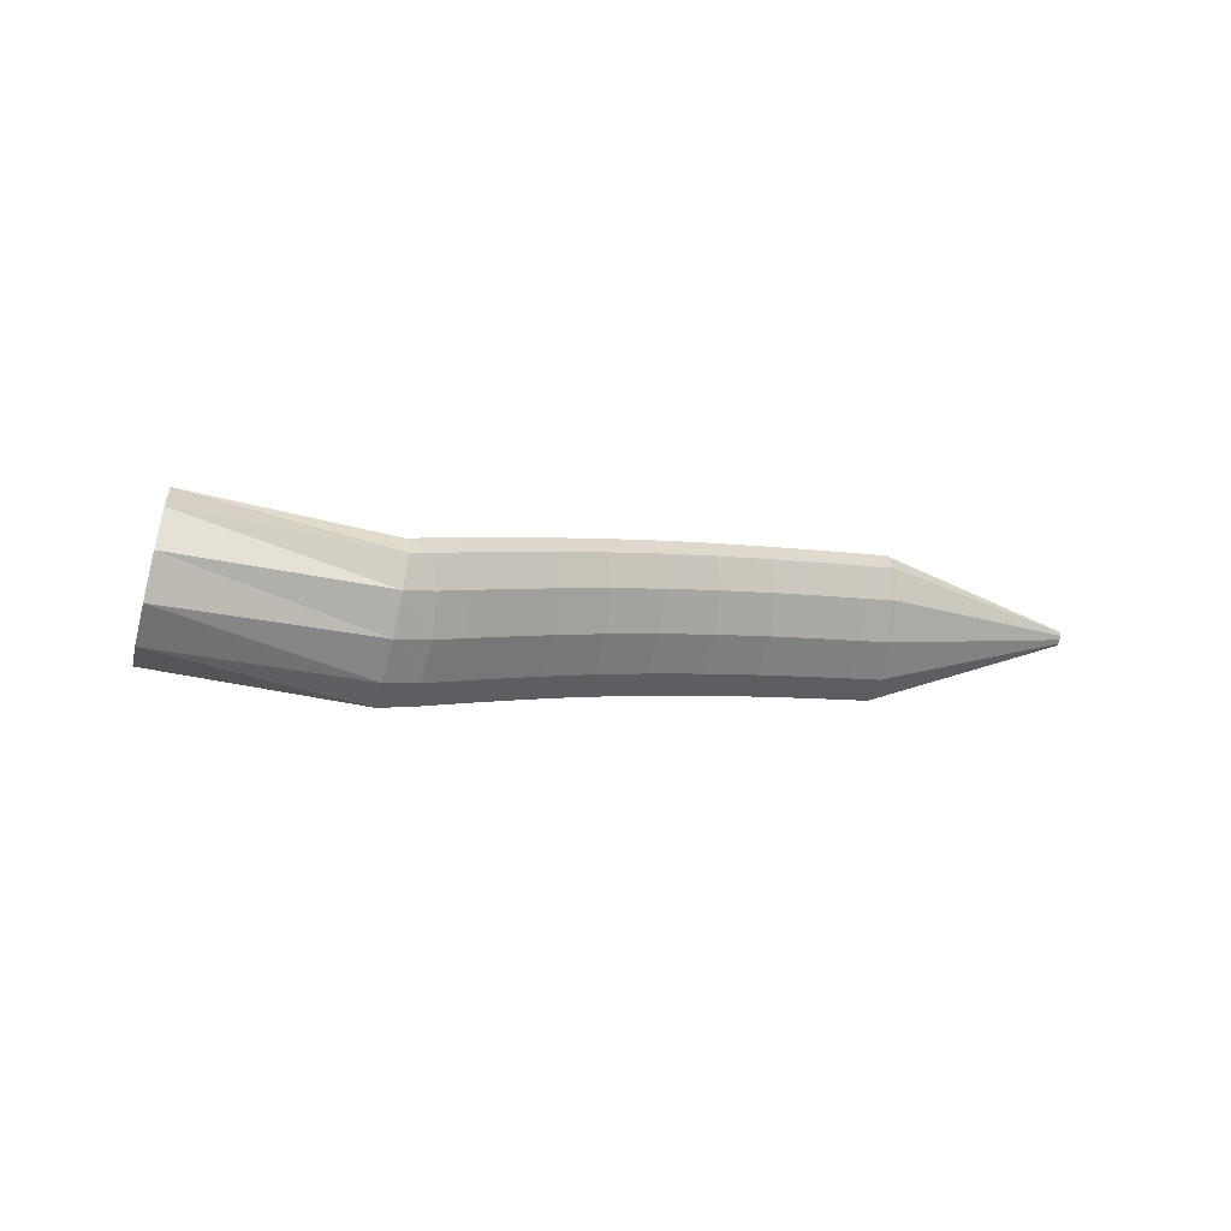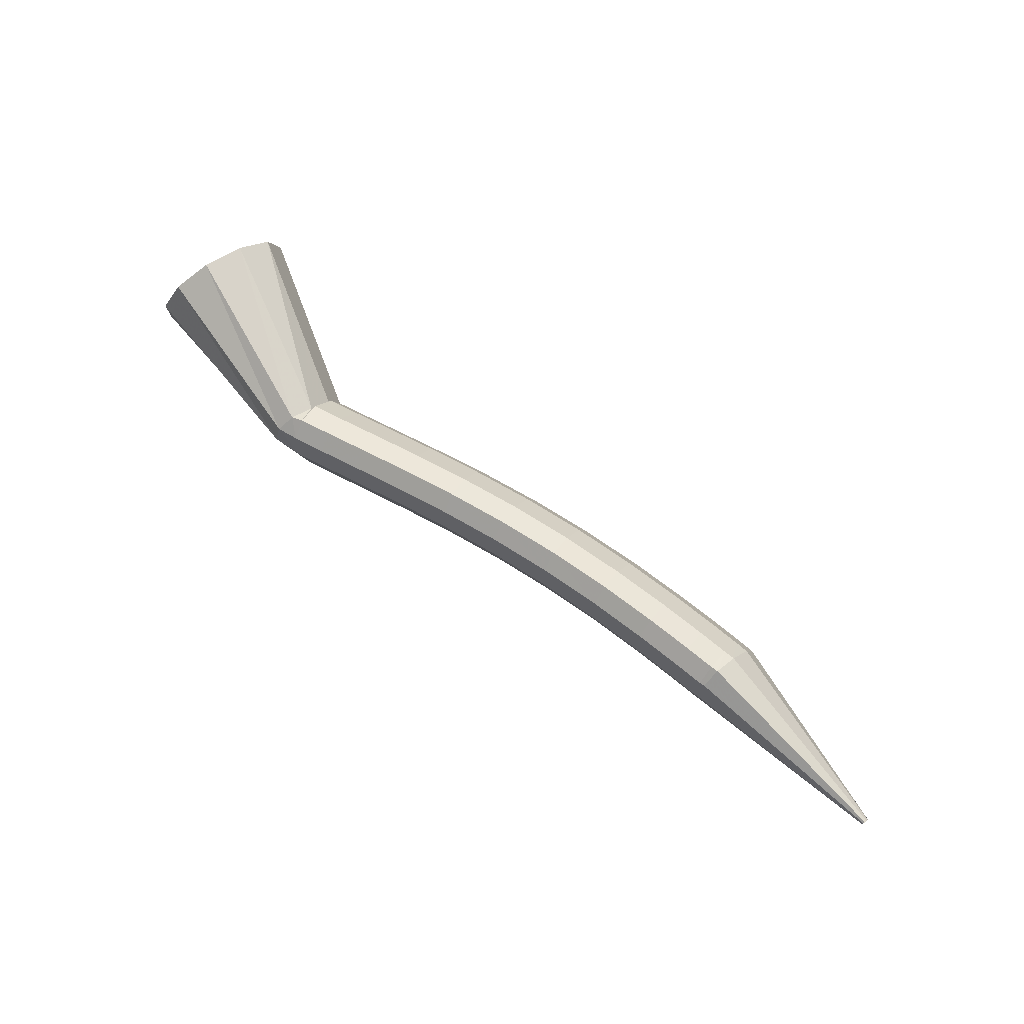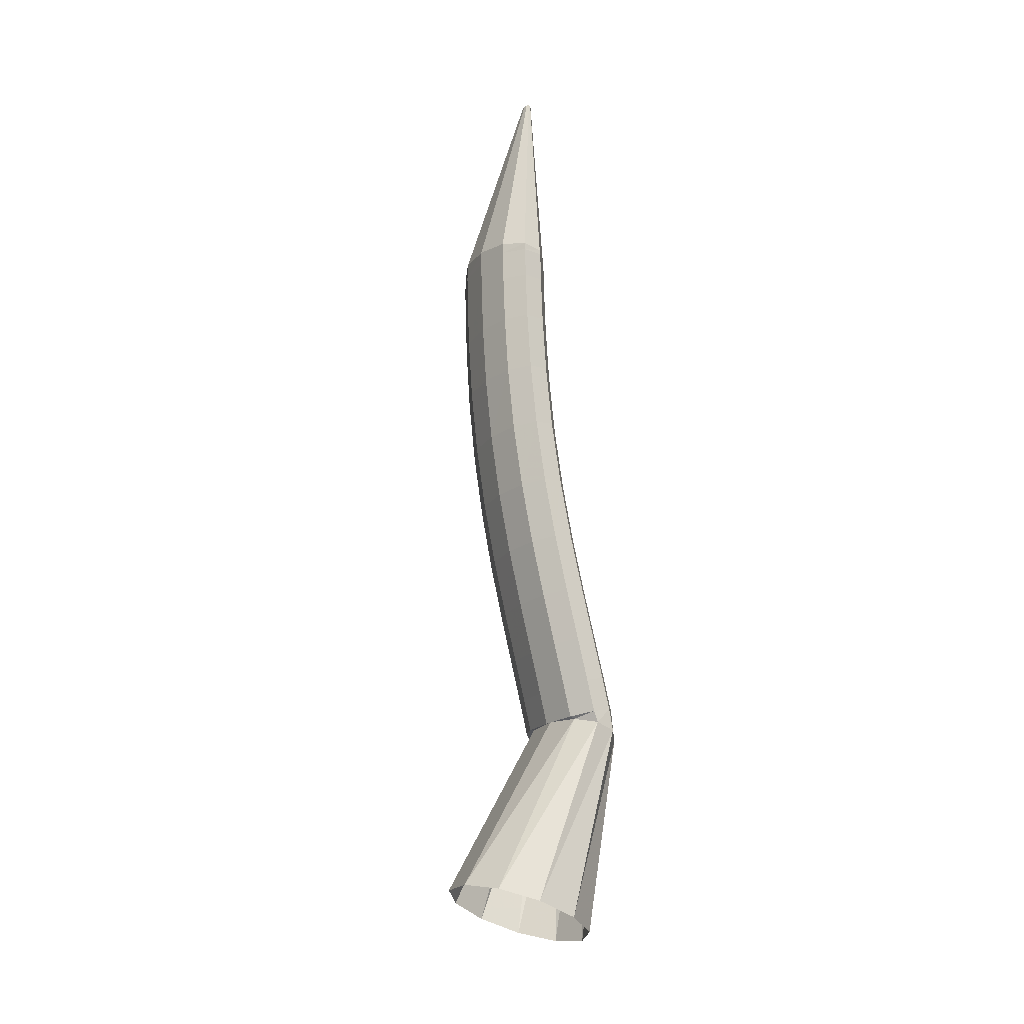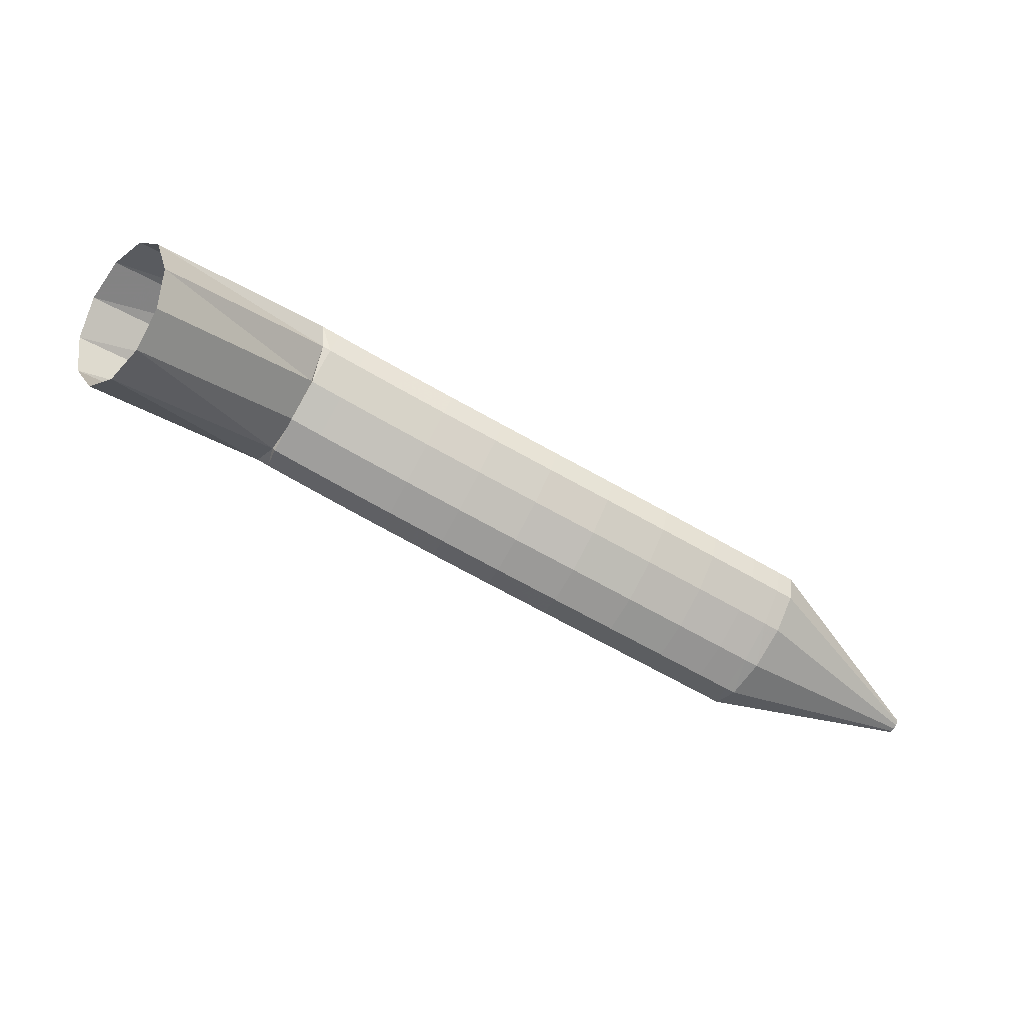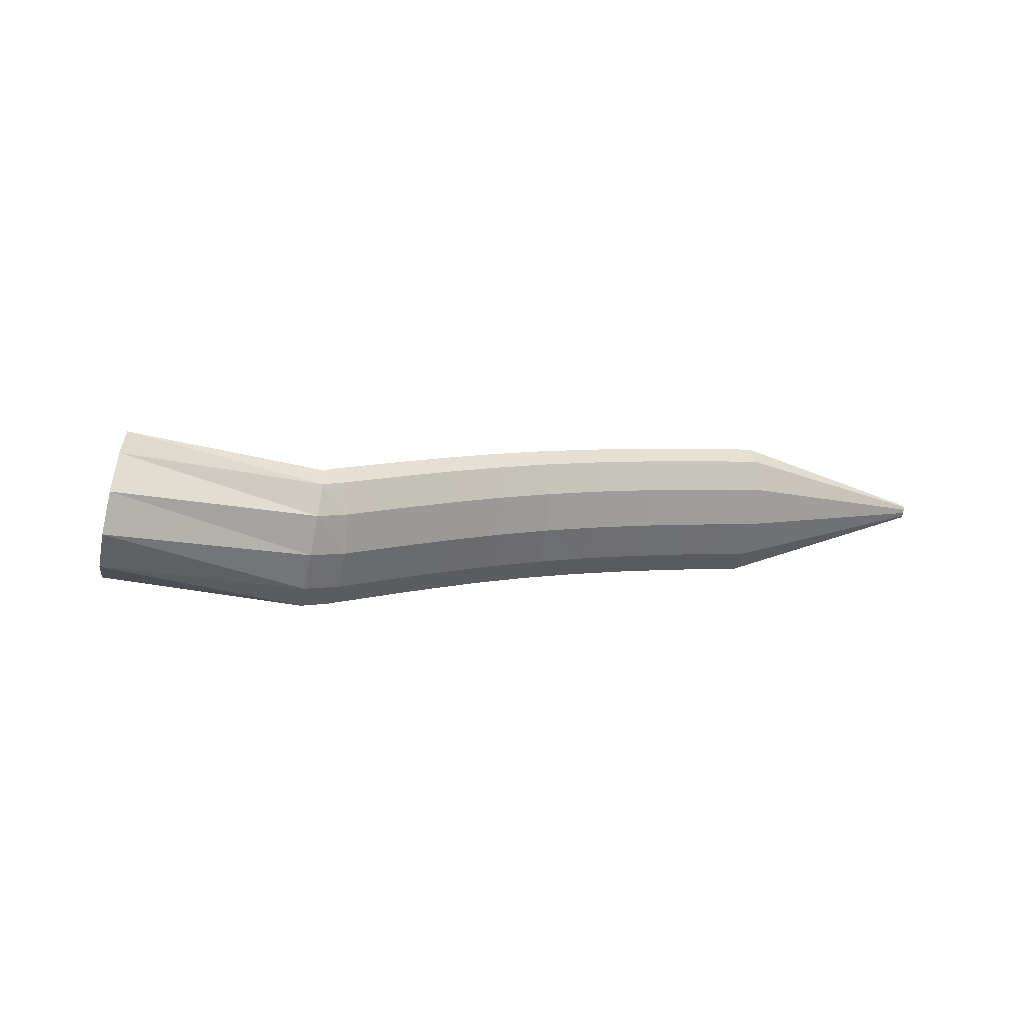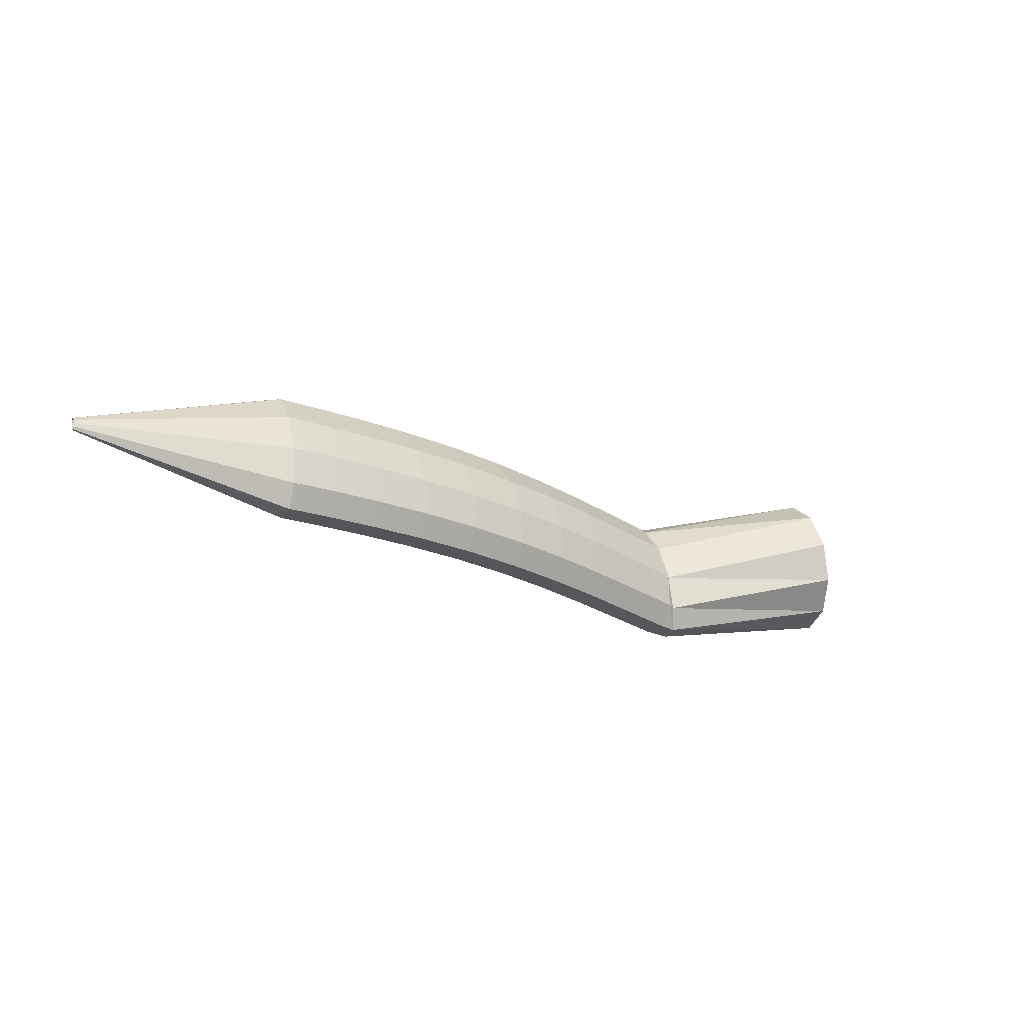
<metadata>
{"format":"obj","ext":"obj","renderer":"f3d","projection":"perspective","resolution":1024,"background":"white","views":[{"elev":-4.1,"azim":126.3,"up":"+Y"},{"elev":68.4,"azim":-164.6,"up":"+Y"},{"elev":73.7,"azim":64.3,"up":"+Y"},{"elev":66.9,"azim":-158.6,"up":"+Z"},{"elev":2.7,"azim":131.5,"up":"+Y"},{"elev":-19.8,"azim":-60.5,"up":"+Y"}]}
</metadata>
<code>
g tube1
v 153.1 158.9 163.6
v 152.2 156.7 165.2
v 150.5 155.8 167.3
v 148.6 156.5 169.2
v 147 158.4 170.4
v 146.2 161.2 170.4
v 146.6 163.7 169.3
v 147.9 165.4 167.4
v 149.8 165.5 165.4
v 151.6 164.1 163.7
v 152.8 161.7 163.1
v 153.1 158.9 163.6
v 141.8 157.3 156.4
v 141.2 155 157.7
v 140.3 153.7 159.1
v 139.3 153.8 160.2
v 138.6 155.4 160.6
v 138.4 157.8 160.2
v 138.8 160.4 159.1
v 139.5 162.3 157.7
v 140.5 162.9 156.4
v 141.4 162 155.6
v 141.8 160 155.6
v 141.8 157.3 156.4
v 139.5 157.4 155.5
v 139 155 156.8
v 138.5 153.8 158.4
v 138.1 153.9 159.8
v 138.1 155.5 160.6
v 138.3 158 160.4
v 138.8 160.6 159.4
v 139.3 162.4 157.9
v 139.7 163 156.3
v 140 162.1 155.2
v 139.9 160 154.9
v 139.5 157.4 155.5
v 137.4 157.5 155
v 136.9 155.2 156.3
v 136.4 153.9 157.9
v 136.1 154.1 159.3
v 136 155.7 160.1
v 136.2 158.1 159.9
v 136.7 160.7 158.9
v 137.2 162.6 157.4
v 137.6 163.2 155.8
v 137.8 162.3 154.7
v 137.7 160.2 154.4
v 137.4 157.5 155
v 134.5 157.8 154.3
v 134 155.4 155.6
v 133.5 154.1 157.2
v 133.2 154.3 158.6
v 133.2 155.9 159.4
v 133.4 158.3 159.2
v 133.8 160.9 158.2
v 134.3 162.8 156.7
v 134.7 163.4 155.1
v 134.9 162.5 154
v 134.9 160.4 153.7
v 134.5 157.8 154.3
v 131.2 158 153.5
v 130.7 155.7 154.8
v 130.2 154.4 156.4
v 129.9 154.5 157.8
v 129.8 156.1 158.6
v 130 158.6 158.4
v 130.4 161.2 157.4
v 130.9 163.1 155.9
v 131.3 163.7 154.3
v 131.5 162.7 153.2
v 131.5 160.6 152.9
v 131.2 158 153.5
v 127.5 158.2 152.6
v 127 155.9 153.9
v 126.5 154.6 155.5
v 126.1 154.8 156.9
v 126 156.3 157.6
v 126.2 158.8 157.4
v 126.6 161.4 156.4
v 127.1 163.3 154.9
v 127.6 163.9 153.3
v 127.8 163 152.2
v 127.8 160.9 151.9
v 127.5 158.2 152.6
v 123.6 158.4 151.5
v 123.1 156 152.8
v 122.6 154.8 154.4
v 122.2 154.9 155.8
v 122 156.5 156.5
v 122.1 159 156.3
v 122.5 161.6 155.3
v 123.1 163.5 153.7
v 123.6 164 152.2
v 123.9 163.1 151.1
v 123.9 161 150.8
v 123.6 158.4 151.5
v 119.6 158.5 150.2
v 119.1 156.1 151.5
v 118.5 154.9 153.1
v 118.1 155 154.4
v 117.8 156.6 155.1
v 118 159.1 154.9
v 118.3 161.7 153.9
v 118.9 163.6 152.4
v 119.5 164.1 150.9
v 119.8 163.2 149.8
v 119.9 161.1 149.5
v 119.6 158.5 150.2
v 115.7 158.5 148.7
v 115.2 156.2 150
v 114.5 154.9 151.6
v 114 155.1 153
v 113.8 156.6 153.6
v 113.9 159.1 153.4
v 114.3 161.7 152.4
v 114.8 163.6 150.9
v 115.4 164.2 149.4
v 115.8 163.3 148.3
v 115.9 161.2 148.1
v 115.7 158.5 148.7
v 112.1 158.5 147.3
v 111.6 156.2 148.6
v 110.9 154.9 150.1
v 110.4 155 151.5
v 110.1 156.6 152.1
v 110.1 159.1 151.9
v 110.5 161.7 150.9
v 111.2 163.6 149.4
v 111.8 164.2 147.9
v 112.2 163.2 146.8
v 112.4 161.1 146.6
v 112.1 158.5 147.3
v 109.3 158.4 146
v 108.7 156.1 147.3
v 108 154.8 148.9
v 107.4 155 150.2
v 107.1 156.6 150.8
v 107.2 159.1 150.6
v 107.6 161.6 149.6
v 108.2 163.5 148.1
v 108.9 164.1 146.6
v 109.4 163.2 145.6
v 109.5 161.1 145.3
v 109.3 158.4 146
v 107.4 158.4 145.1
v 106.9 156.1 146.5
v 106.2 154.8 148
v 105.6 155 149.3
v 105.2 156.5 150
v 105.3 159 149.7
v 105.7 161.6 148.7
v 106.3 163.5 147.2
v 107 164.1 145.7
v 107.5 163.2 144.7
v 107.6 161.1 144.5
v 107.4 158.4 145.1
v 107.1 158.4 145
v 106.3 156.1 146.2
v 105.4 154.8 147.7
v 104.7 154.9 148.9
v 104.2 156.5 149.5
v 104.3 159 149.3
v 104.8 161.6 148.3
v 105.7 163.5 146.9
v 106.6 164.1 145.6
v 107.2 163.2 144.6
v 107.4 161.1 144.4
v 107.1 158.4 145
v 94.34 159 139.2
v 94.27 158.8 139.3
v 94.18 158.6 139.4
v 94.1 158.6 139.6
v 94.05 158.8 139.6
v 94.06 159 139.6
v 94.12 159.3 139.5
v 94.2 159.5 139.4
v 94.29 159.6 139.2
v 94.35 159.5 139.1
v 94.37 159.3 139.1
v 94.34 159 139.2
f 1 2 14
f 14 13 1
f 2 3 15
f 15 14 2
f 3 4 16
f 16 15 3
f 4 5 17
f 17 16 4
f 5 6 18
f 18 17 5
f 6 7 19
f 19 18 6
f 7 8 20
f 20 19 7
f 8 9 21
f 21 20 8
f 9 10 22
f 22 21 9
f 10 11 23
f 23 22 10
f 11 12 24
f 24 23 11
f 13 14 26
f 26 25 13
f 14 15 27
f 27 26 14
f 15 16 28
f 28 27 15
f 16 17 29
f 29 28 16
f 17 18 30
f 30 29 17
f 18 19 31
f 31 30 18
f 19 20 32
f 32 31 19
f 20 21 33
f 33 32 20
f 21 22 34
f 34 33 21
f 22 23 35
f 35 34 22
f 23 24 36
f 36 35 23
f 25 26 38
f 38 37 25
f 26 27 39
f 39 38 26
f 27 28 40
f 40 39 27
f 28 29 41
f 41 40 28
f 29 30 42
f 42 41 29
f 30 31 43
f 43 42 30
f 31 32 44
f 44 43 31
f 32 33 45
f 45 44 32
f 33 34 46
f 46 45 33
f 34 35 47
f 47 46 34
f 35 36 48
f 48 47 35
f 37 38 50
f 50 49 37
f 38 39 51
f 51 50 38
f 39 40 52
f 52 51 39
f 40 41 53
f 53 52 40
f 41 42 54
f 54 53 41
f 42 43 55
f 55 54 42
f 43 44 56
f 56 55 43
f 44 45 57
f 57 56 44
f 45 46 58
f 58 57 45
f 46 47 59
f 59 58 46
f 47 48 60
f 60 59 47
f 49 50 62
f 62 61 49
f 50 51 63
f 63 62 50
f 51 52 64
f 64 63 51
f 52 53 65
f 65 64 52
f 53 54 66
f 66 65 53
f 54 55 67
f 67 66 54
f 55 56 68
f 68 67 55
f 56 57 69
f 69 68 56
f 57 58 70
f 70 69 57
f 58 59 71
f 71 70 58
f 59 60 72
f 72 71 59
f 61 62 74
f 74 73 61
f 62 63 75
f 75 74 62
f 63 64 76
f 76 75 63
f 64 65 77
f 77 76 64
f 65 66 78
f 78 77 65
f 66 67 79
f 79 78 66
f 67 68 80
f 80 79 67
f 68 69 81
f 81 80 68
f 69 70 82
f 82 81 69
f 70 71 83
f 83 82 70
f 71 72 84
f 84 83 71
f 73 74 86
f 86 85 73
f 74 75 87
f 87 86 74
f 75 76 88
f 88 87 75
f 76 77 89
f 89 88 76
f 77 78 90
f 90 89 77
f 78 79 91
f 91 90 78
f 79 80 92
f 92 91 79
f 80 81 93
f 93 92 80
f 81 82 94
f 94 93 81
f 82 83 95
f 95 94 82
f 83 84 96
f 96 95 83
f 85 86 98
f 98 97 85
f 86 87 99
f 99 98 86
f 87 88 100
f 100 99 87
f 88 89 101
f 101 100 88
f 89 90 102
f 102 101 89
f 90 91 103
f 103 102 90
f 91 92 104
f 104 103 91
f 92 93 105
f 105 104 92
f 93 94 106
f 106 105 93
f 94 95 107
f 107 106 94
f 95 96 108
f 108 107 95
f 97 98 110
f 110 109 97
f 98 99 111
f 111 110 98
f 99 100 112
f 112 111 99
f 100 101 113
f 113 112 100
f 101 102 114
f 114 113 101
f 102 103 115
f 115 114 102
f 103 104 116
f 116 115 103
f 104 105 117
f 117 116 104
f 105 106 118
f 118 117 105
f 106 107 119
f 119 118 106
f 107 108 120
f 120 119 107
f 109 110 122
f 122 121 109
f 110 111 123
f 123 122 110
f 111 112 124
f 124 123 111
f 112 113 125
f 125 124 112
f 113 114 126
f 126 125 113
f 114 115 127
f 127 126 114
f 115 116 128
f 128 127 115
f 116 117 129
f 129 128 116
f 117 118 130
f 130 129 117
f 118 119 131
f 131 130 118
f 119 120 132
f 132 131 119
f 121 122 134
f 134 133 121
f 122 123 135
f 135 134 122
f 123 124 136
f 136 135 123
f 124 125 137
f 137 136 124
f 125 126 138
f 138 137 125
f 126 127 139
f 139 138 126
f 127 128 140
f 140 139 127
f 128 129 141
f 141 140 128
f 129 130 142
f 142 141 129
f 130 131 143
f 143 142 130
f 131 132 144
f 144 143 131
f 133 134 146
f 146 145 133
f 134 135 147
f 147 146 134
f 135 136 148
f 148 147 135
f 136 137 149
f 149 148 136
f 137 138 150
f 150 149 137
f 138 139 151
f 151 150 138
f 139 140 152
f 152 151 139
f 140 141 153
f 153 152 140
f 141 142 154
f 154 153 141
f 142 143 155
f 155 154 142
f 143 144 156
f 156 155 143
f 145 146 158
f 158 157 145
f 146 147 159
f 159 158 146
f 147 148 160
f 160 159 147
f 148 149 161
f 161 160 148
f 149 150 162
f 162 161 149
f 150 151 163
f 163 162 150
f 151 152 164
f 164 163 151
f 152 153 165
f 165 164 152
f 153 154 166
f 166 165 153
f 154 155 167
f 167 166 154
f 155 156 168
f 168 167 155
f 157 158 170
f 170 169 157
f 158 159 171
f 171 170 158
f 159 160 172
f 172 171 159
f 160 161 173
f 173 172 160
f 161 162 174
f 174 173 161
f 162 163 175
f 175 174 162
f 163 164 176
f 176 175 163
f 164 165 177
f 177 176 164
f 165 166 178
f 178 177 165
f 166 167 179
f 179 178 166
f 167 168 180
f 180 179 167
g

</code>
